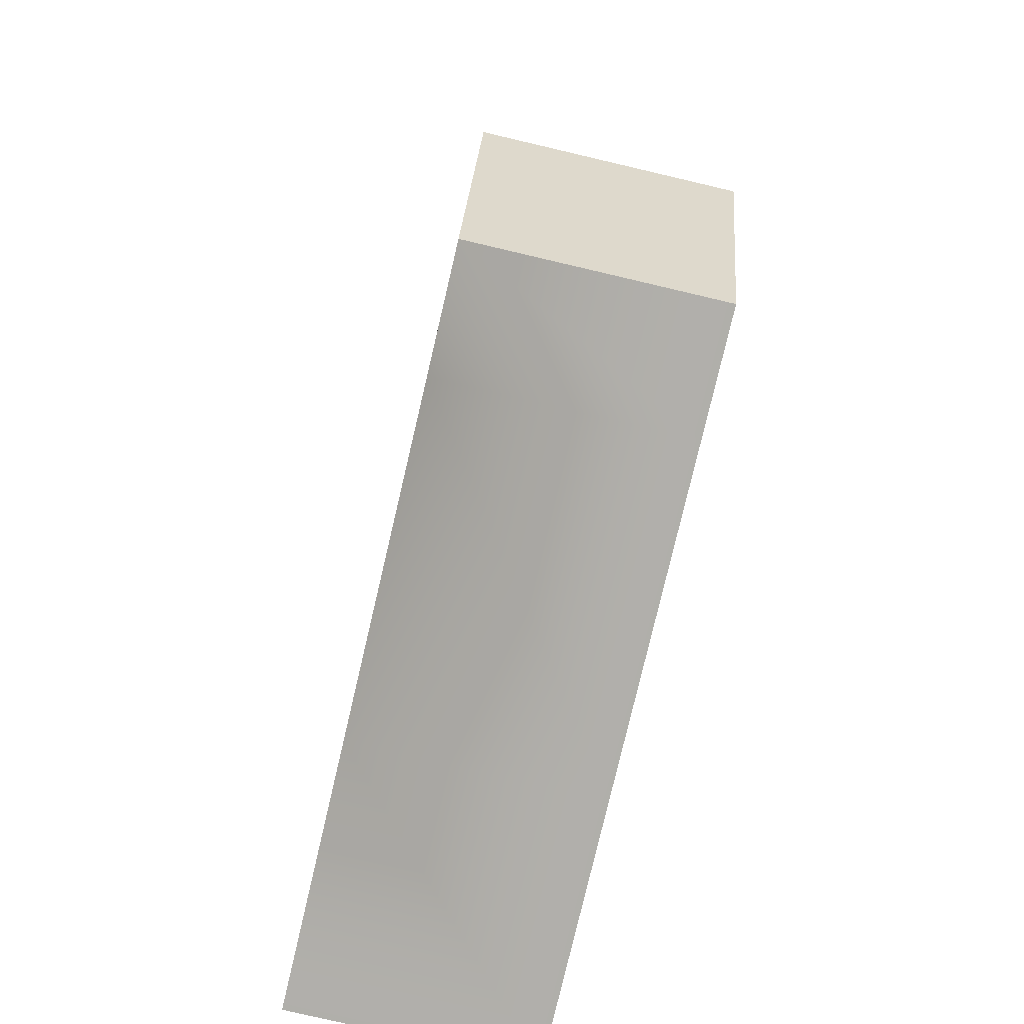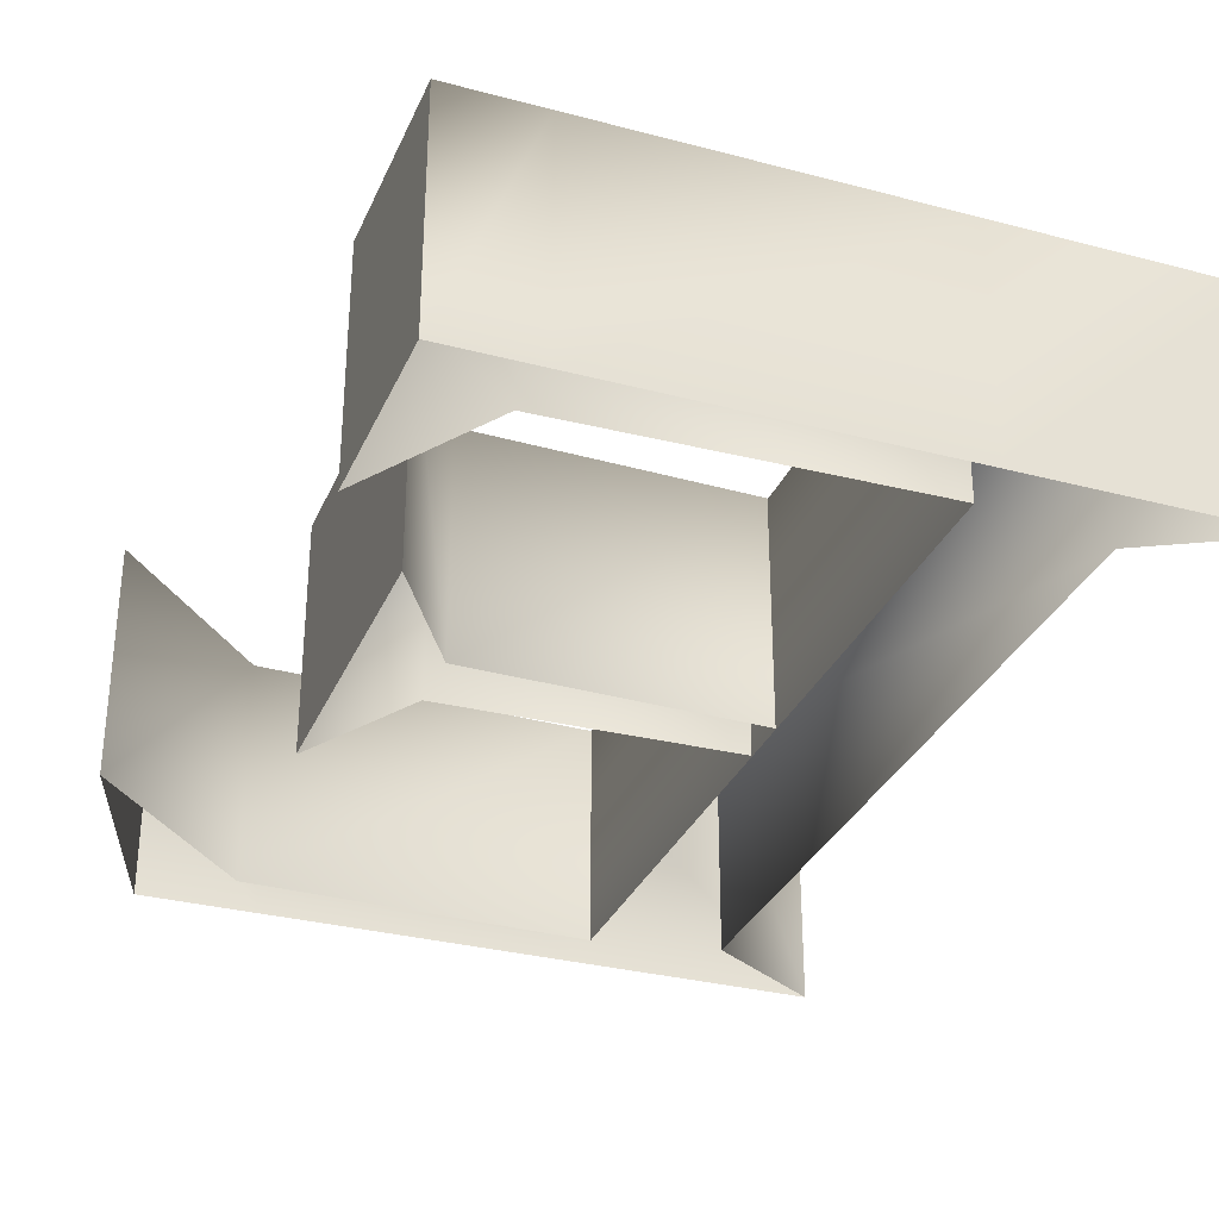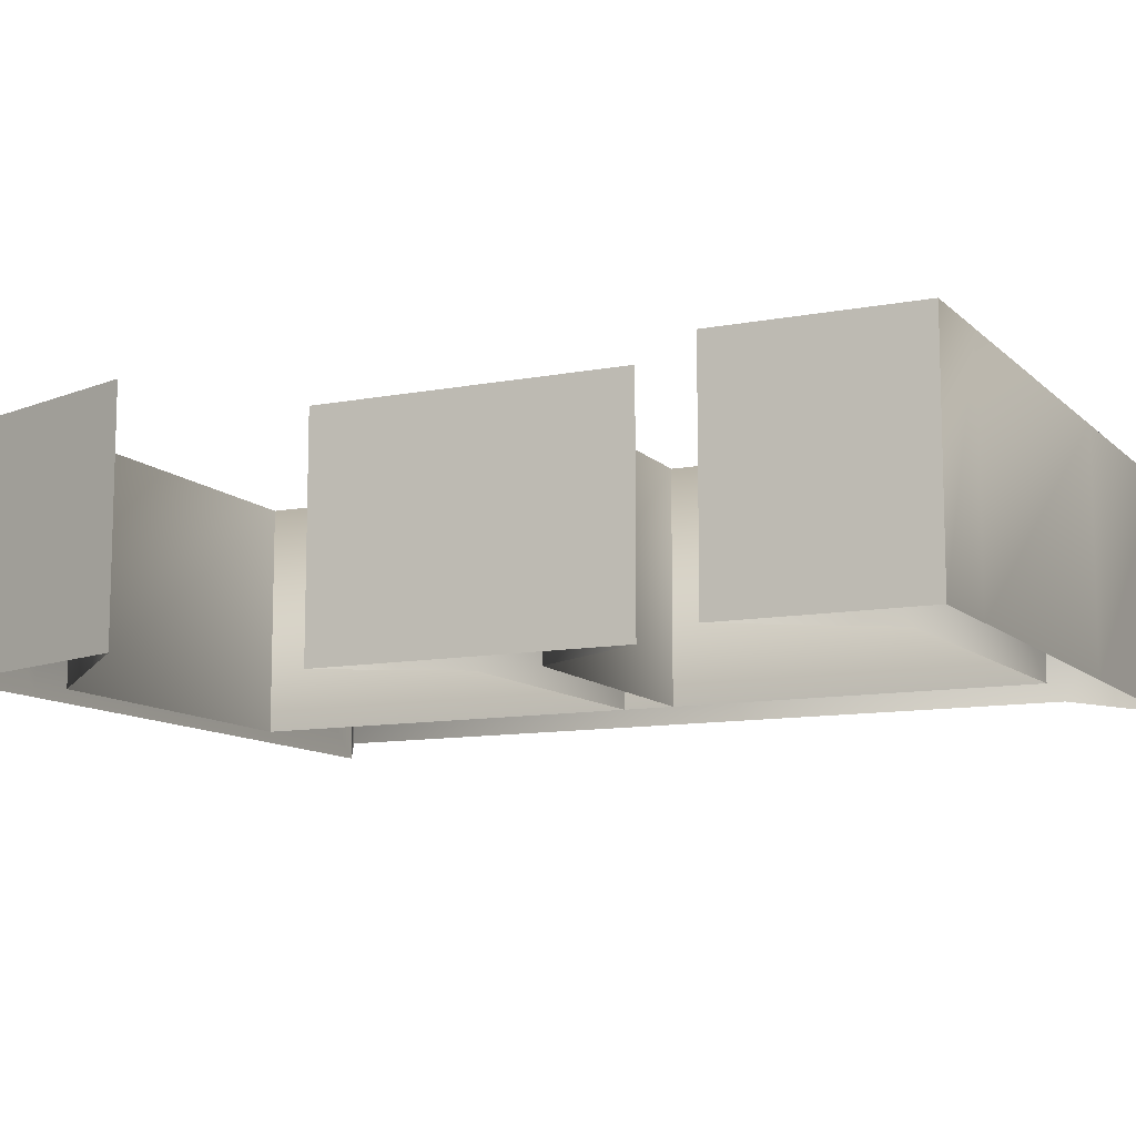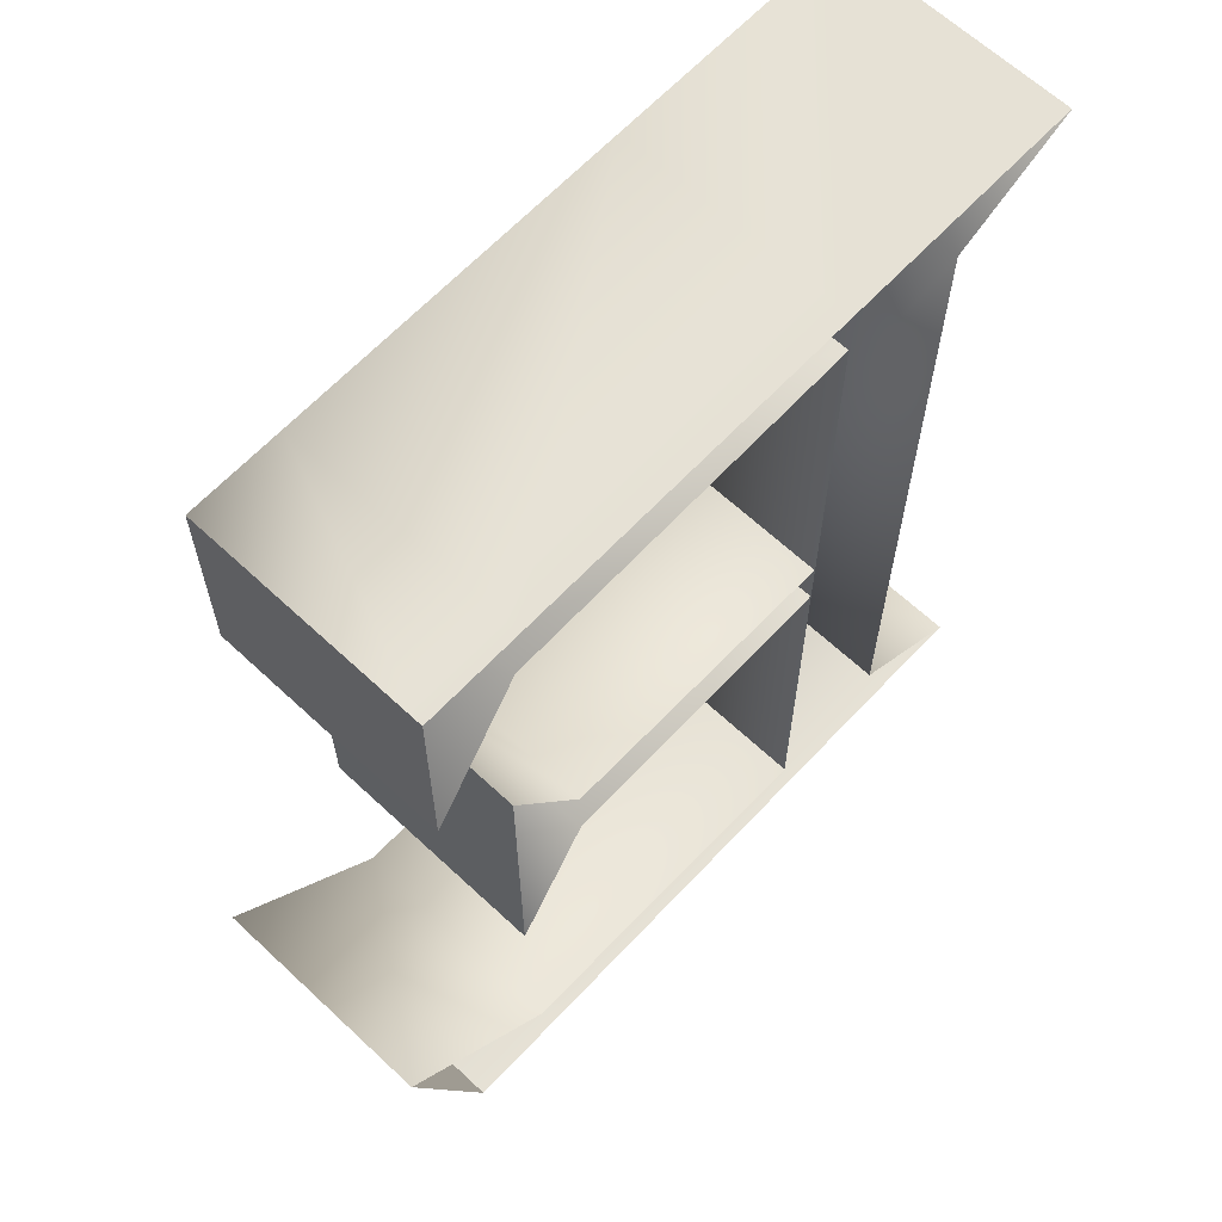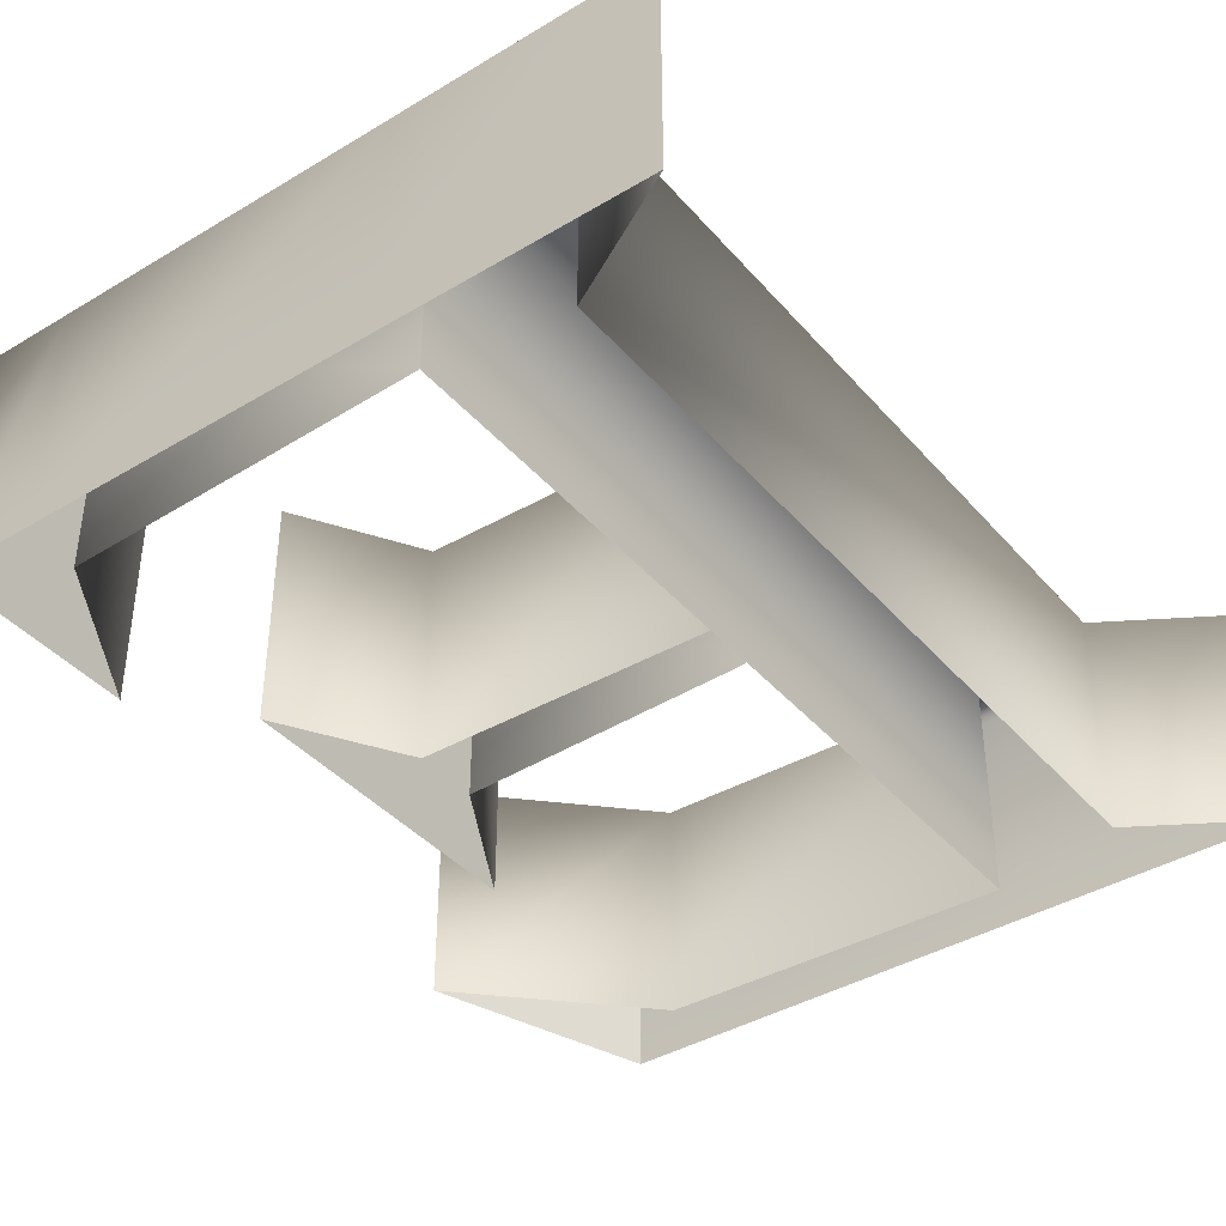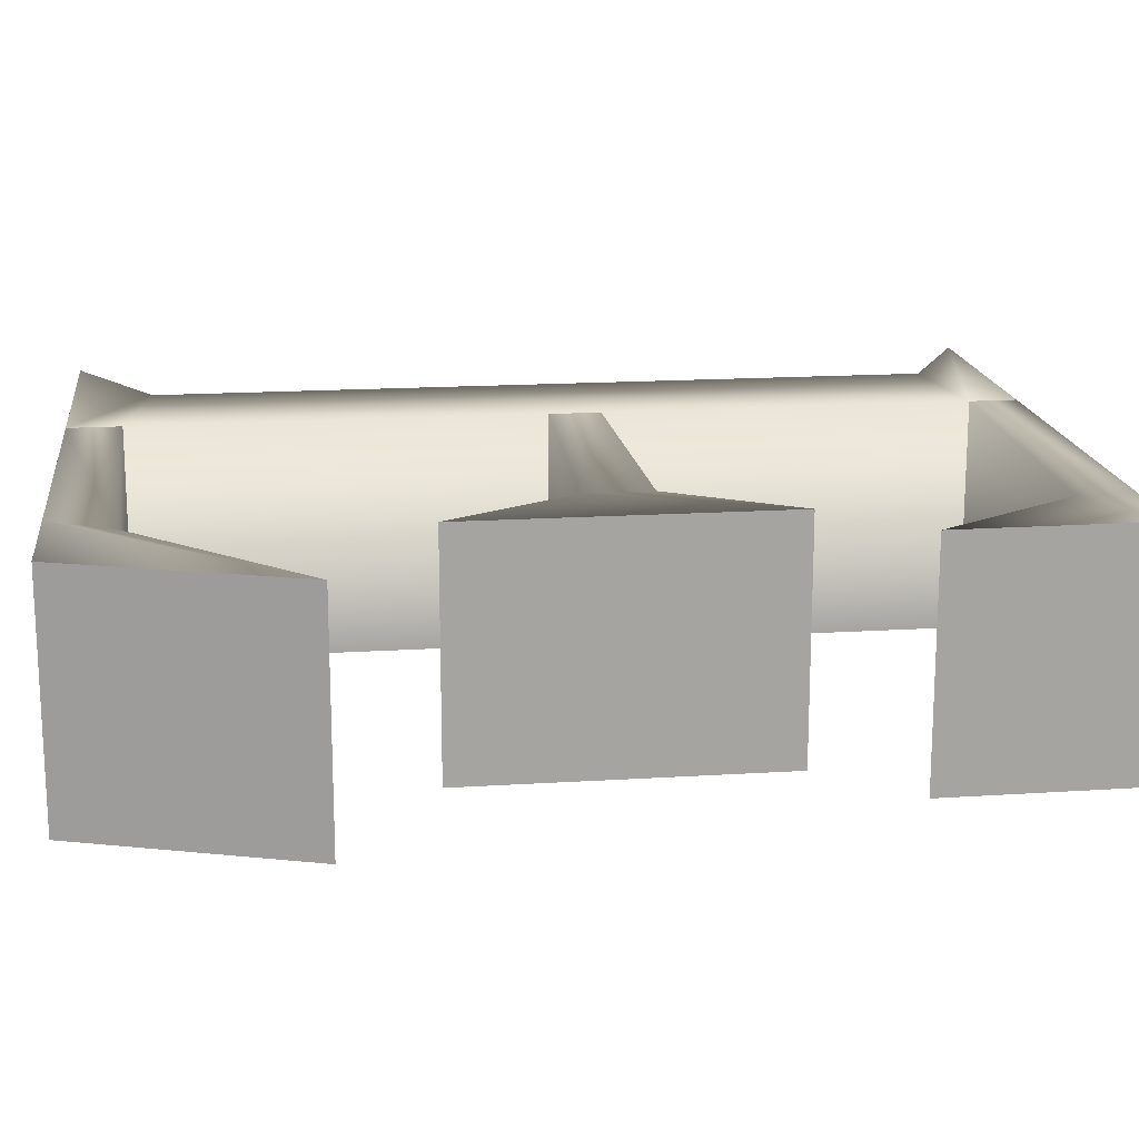
<metadata>
{"format":"obj","ext":"obj","renderer":"f3d","projection":"perspective","resolution":1024,"background":"white","views":[{"elev":-78.0,"azim":76.8,"up":"+Y"},{"elev":-31.5,"azim":159.5,"up":"+Z"},{"elev":-10.6,"azim":116.0,"up":"+Z"},{"elev":64.5,"azim":133.2,"up":"+Y"},{"elev":-40.1,"azim":-143.5,"up":"+Z"},{"elev":16.9,"azim":82.7,"up":"+Z"}]}
</metadata>
<code>
v 9.278 -0.00706 -8.54
v 9.278 1.93 -8.54
v 9.278 31.96 -8.54
v 9.278 33.71 -8.54
v 9.278 -0.00706 0.011
v 9.278 1.93 0.011
v 9.278 31.96 0.011
v 9.278 33.71 0.011
v 0.03336 -0.00706 0.011
v 4.579 2.815 0.011
v 4.579 31.31 0.011
v 0.1247 33.71 0.01103
v 0.03356 -0.00706 -8.54
v 4.579 2.815 -8.54
v 4.579 31.31 -8.54
v 0.1243 33.71 -8.54
v 21.1 -0.007039 -8.54
v 22.29 2.254 -8.54
v 21.1 -0.007039 0.011
v 22.29 2.254 0.011
v 25.37 -0.007039 -8.54
v 28.23 8.266 -8.54
v 25.37 -0.007039 0.011
v 28.23 8.266 0.011
v 22.27 31.69 -8.54
v 22.01 33.71 -8.54
v 22.27 31.69 0.011
v 22.01 33.71 0.011
v 25.51 26.51 -8.54
v 25.46 33.71 -8.54
v 25.51 26.51 0.011
v 25.46 33.71 0.011
v 9.307 16.71 -8.54
v 20.05 16.46 -8.54
v 22.74 11.79 -8.54
v 9.307 16.71 0.011
v 20.05 16.46 0.011
v 22.74 11.79 0.01129
v 9.307 18.59 0.011
v 20.05 18.84 0.011
v 22.74 23.3 0.011
v 9.307 18.59 -8.54
v 20.05 18.84 -8.54
v 22.74 23.3 -8.54
g E part 1
f 1 5 13
f 4 12 8
f 21 22 23
f 22 24 23
f 2 3 7
f 2 7 6
f 29 30 31
f 30 32 31
f 5 9 13
f 5 6 10
f 5 10 9
f 6 7 10
f 7 11 10
f 7 8 12
f 7 12 11
f 9 10 13
f 10 14 13
f 10 11 15
f 10 15 14
f 11 12 15
f 12 16 15
f 16 12 4
f 19 5 1
f 19 1 17
f 18 2 6
f 18 6 20
f 20 6 5
f 20 5 19
f 23 19 17
f 23 17 21
f 22 18 20
f 22 20 24
f 24 20 19
f 24 19 23
f 27 7 3
f 27 3 25
f 26 4 8
f 26 8 28
f 28 8 7
f 28 7 27
f 31 27 25
f 31 25 29
f 30 26 28
f 30 28 32
f 32 28 27
f 32 27 31
g E part 2
f 33 34 37
f 33 37 36
f 34 35 37
f 35 38 37
f 36 37 39
f 37 40 39
f 37 38 41
f 37 41 40
f 41 38 44
f 39 40 43
f 39 43 42
f 40 41 43
f 41 44 43
f 44 38 35

</code>
